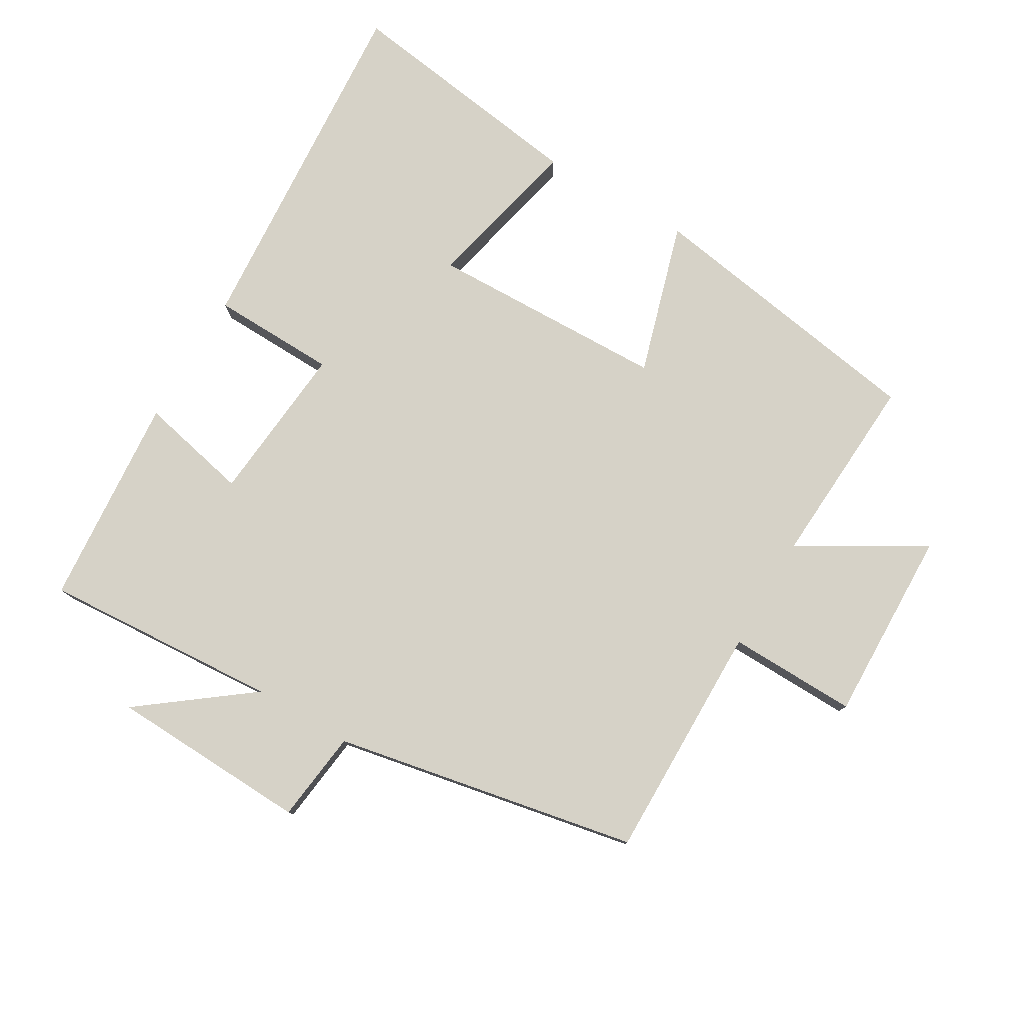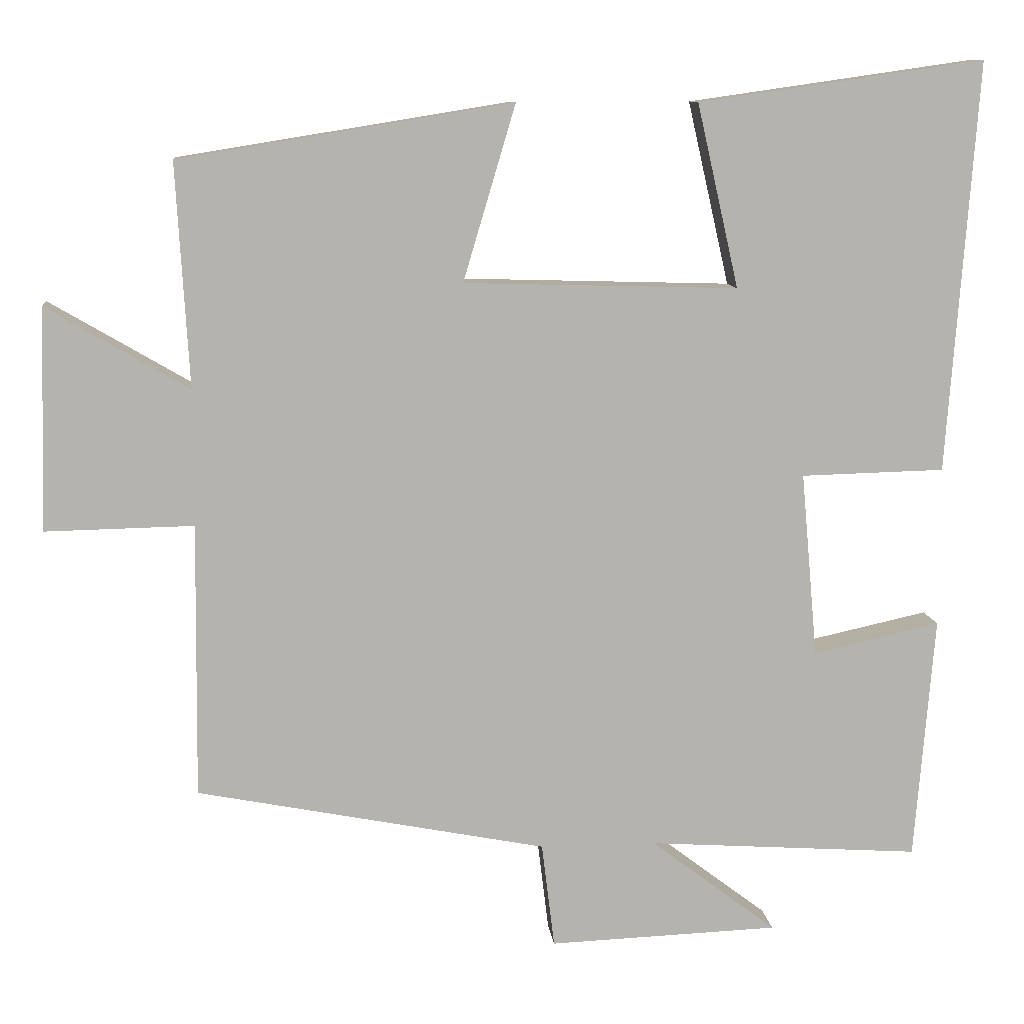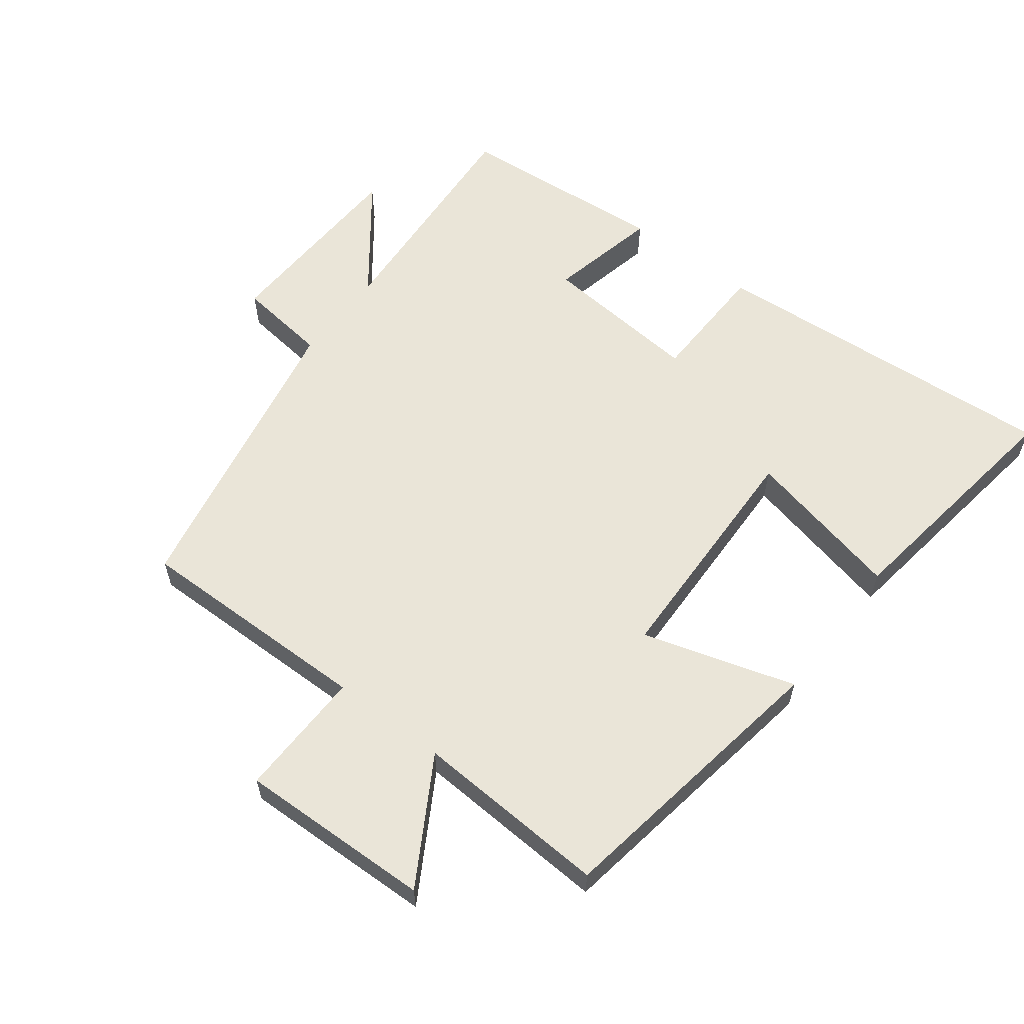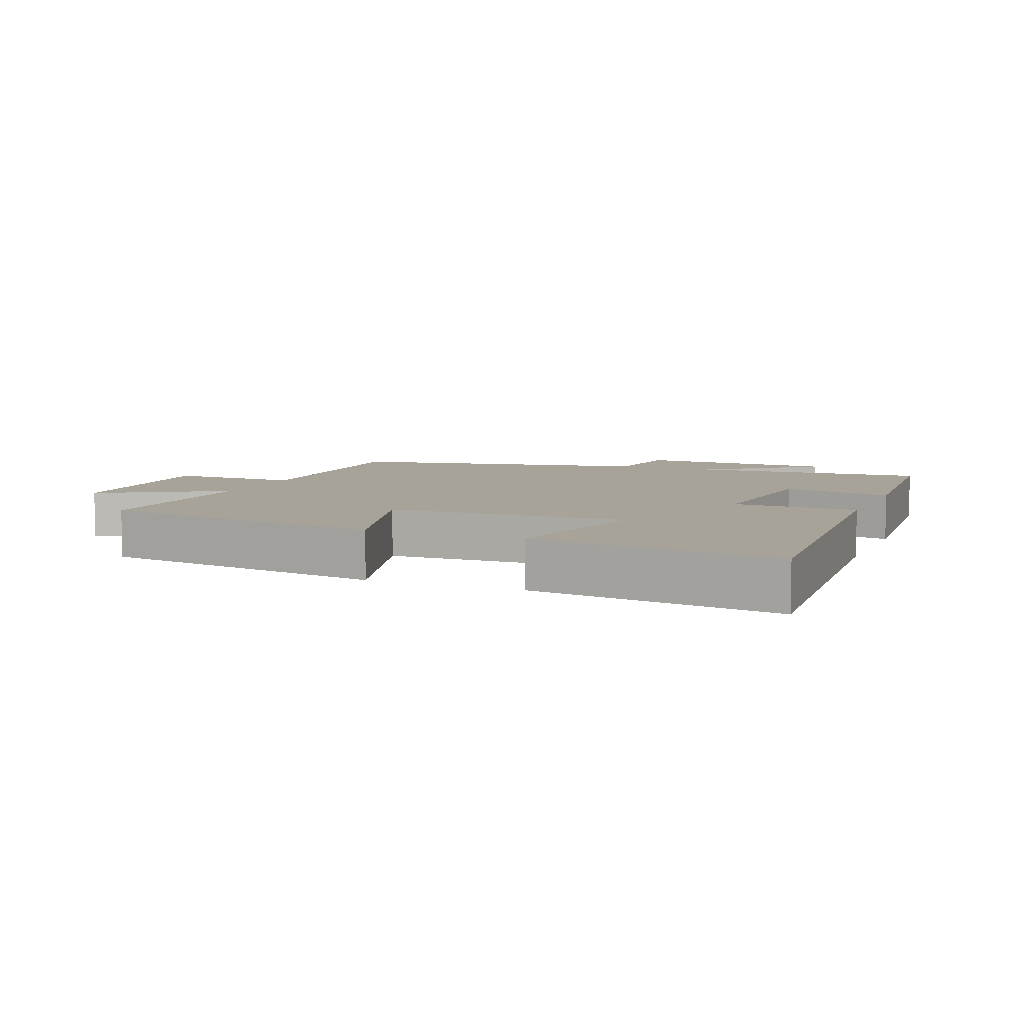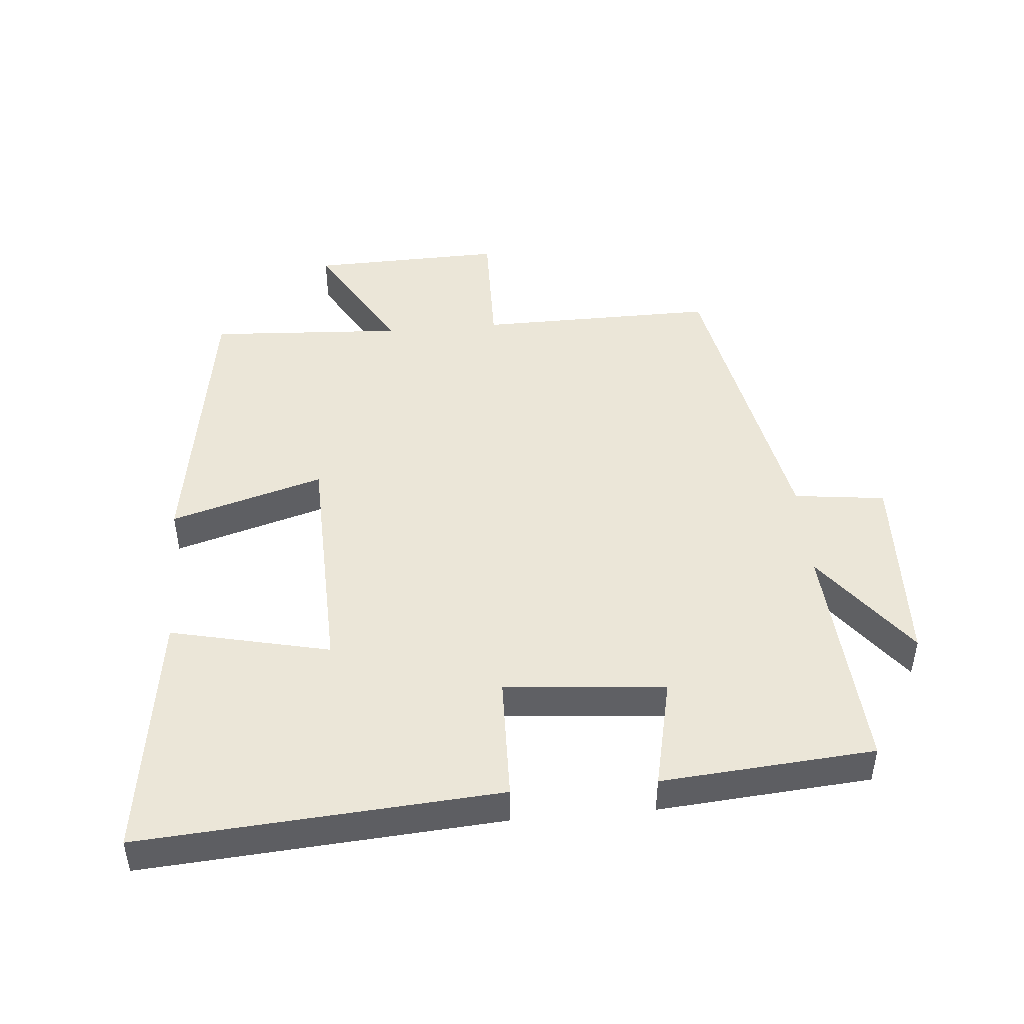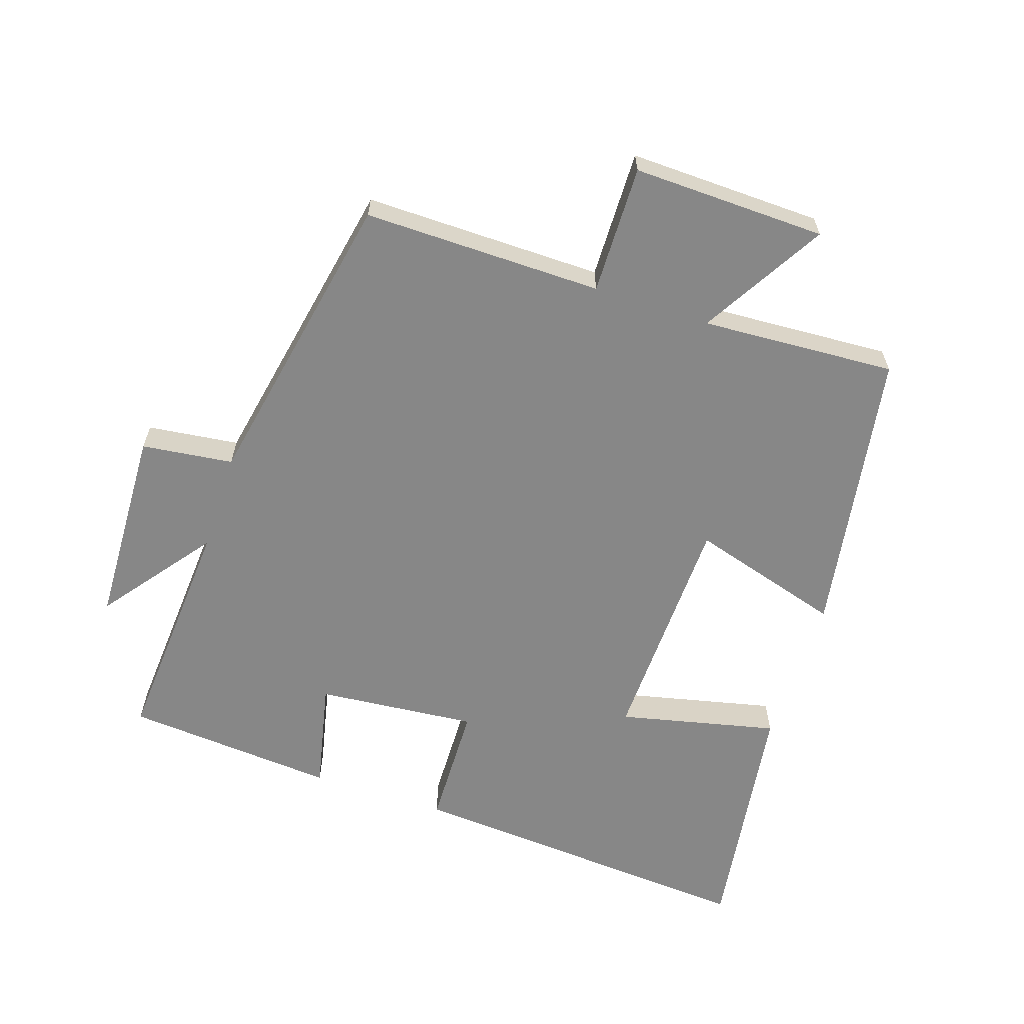
<metadata>
{"format":"obj","ext":"obj","renderer":"f3d","projection":"perspective","resolution":1024,"background":"white","views":[{"elev":78.6,"azim":-149.5,"up":"+Y"},{"elev":10.2,"azim":-5.8,"up":"+Z"},{"elev":59.4,"azim":-52.7,"up":"+Y"},{"elev":6.8,"azim":22.1,"up":"+Y"},{"elev":46.5,"azim":85.0,"up":"+Y"},{"elev":-62.4,"azim":-108.3,"up":"+Y"}]}
</metadata>
<code>
v 0.539 0.07 0.554
v 0.5 0.07 0.011
v 0.31 0.07 0.006
v 0.332 0.07 -0.238
v 0.5 0.07 -0.201
v 0.474 0.07 -0.524
v 0.113 0.07 -0.5
v 0.28 0.07 -0.627
v -0.024 0.07 -0.639
v -0.041 0.07 -0.5
v -0.504 0.07 -0.41
v -0.5 0.07 -0.047
v -0.696 0.07 -0.051
v -0.688 0.07 0.243
v -0.5 0.07 0.133
v -0.517 0.07 0.429
v -0.077 0.07 0.5
v -0.146 0.07 0.268
v 0.216 0.07 0.258
v 0.161 0.07 0.5
v 0.539 0 0.554
v 0.5 0 0.011
v 0.31 0 0.006
v 0.332 0 -0.238
v 0.5 0 -0.201
v 0.474 0 -0.524
v 0.113 0 -0.5
v 0.28 0 -0.627
v -0.024 0 -0.639
v -0.041 0 -0.5
v -0.504 0 -0.41
v -0.5 0 -0.047
v -0.696 0 -0.051
v -0.688 0 0.243
v -0.5 0 0.133
v -0.517 0 0.429
v -0.077 0 0.5
v -0.146 0 0.268
v 0.216 0 0.258
v 0.161 0 0.5
f 19 20 1 2
f 18 19 2 3
f 15 16 17 18
f 15 18 3 4
f 12 13 14 15
f 12 15 4
f 10 11 12 4
f 7 8 9 10
f 7 10 4 5
f 5 6 7
f 22 21 40 39
f 23 22 39 38
f 38 37 36 35
f 24 23 38 35
f 35 34 33 32
f 24 35 32
f 24 32 31 30
f 30 29 28 27
f 25 24 30 27
f 27 26 25
f 1 21 22 2
f 2 22 23 3
f 3 23 24 4
f 4 24 25 5
f 5 25 26 6
f 6 26 27 7
f 7 27 28 8
f 8 28 29 9
f 9 29 30 10
f 10 30 31 11
f 11 31 32 12
f 12 32 33 13
f 13 33 34 14
f 14 34 35 15
f 15 35 36 16
f 16 36 37 17
f 17 37 38 18
f 18 38 39 19
f 19 39 40 20
f 20 40 21 1

</code>
